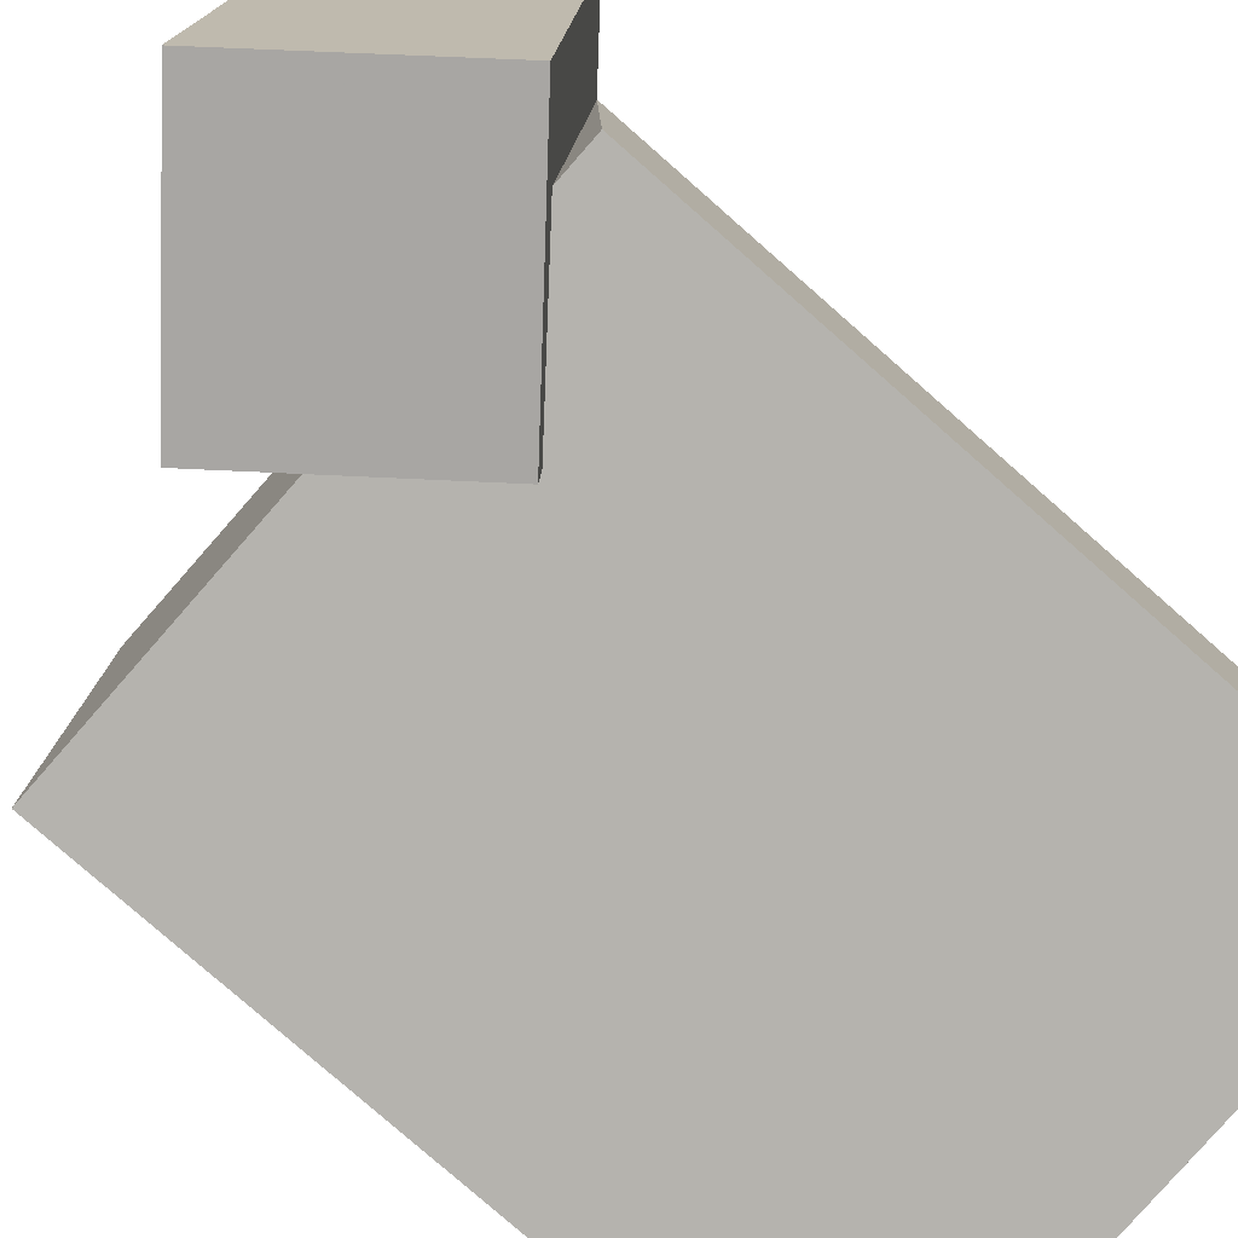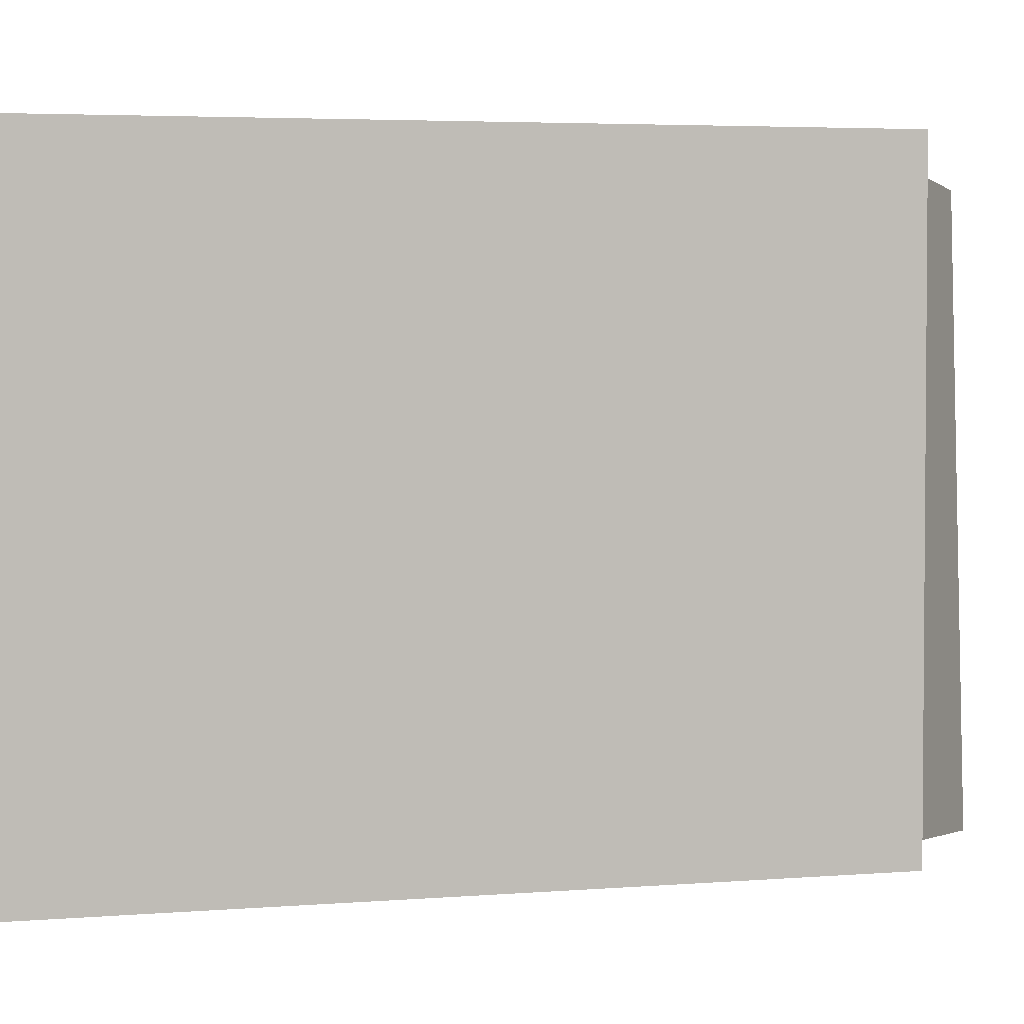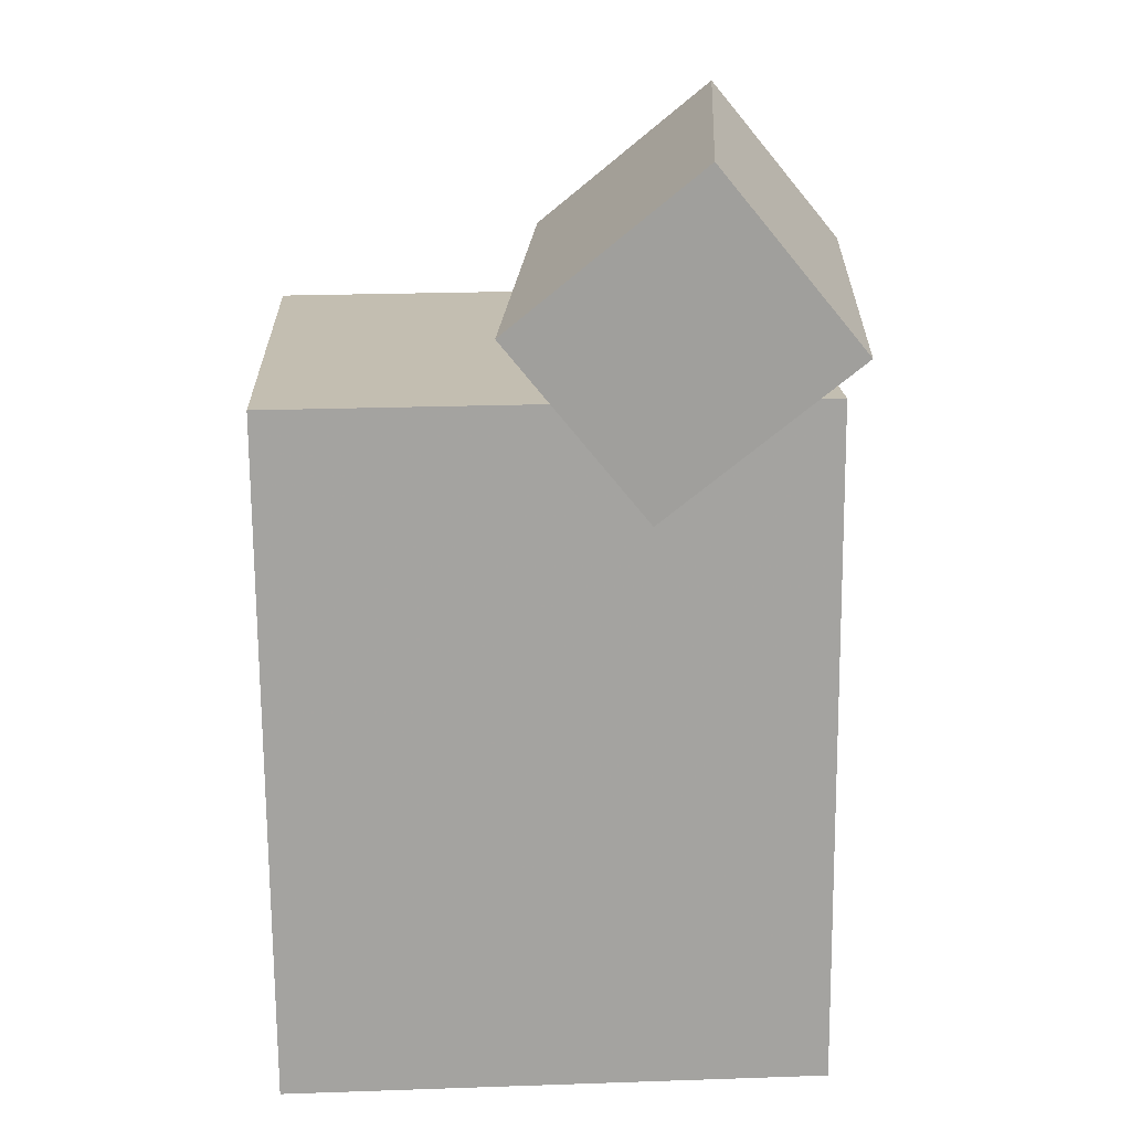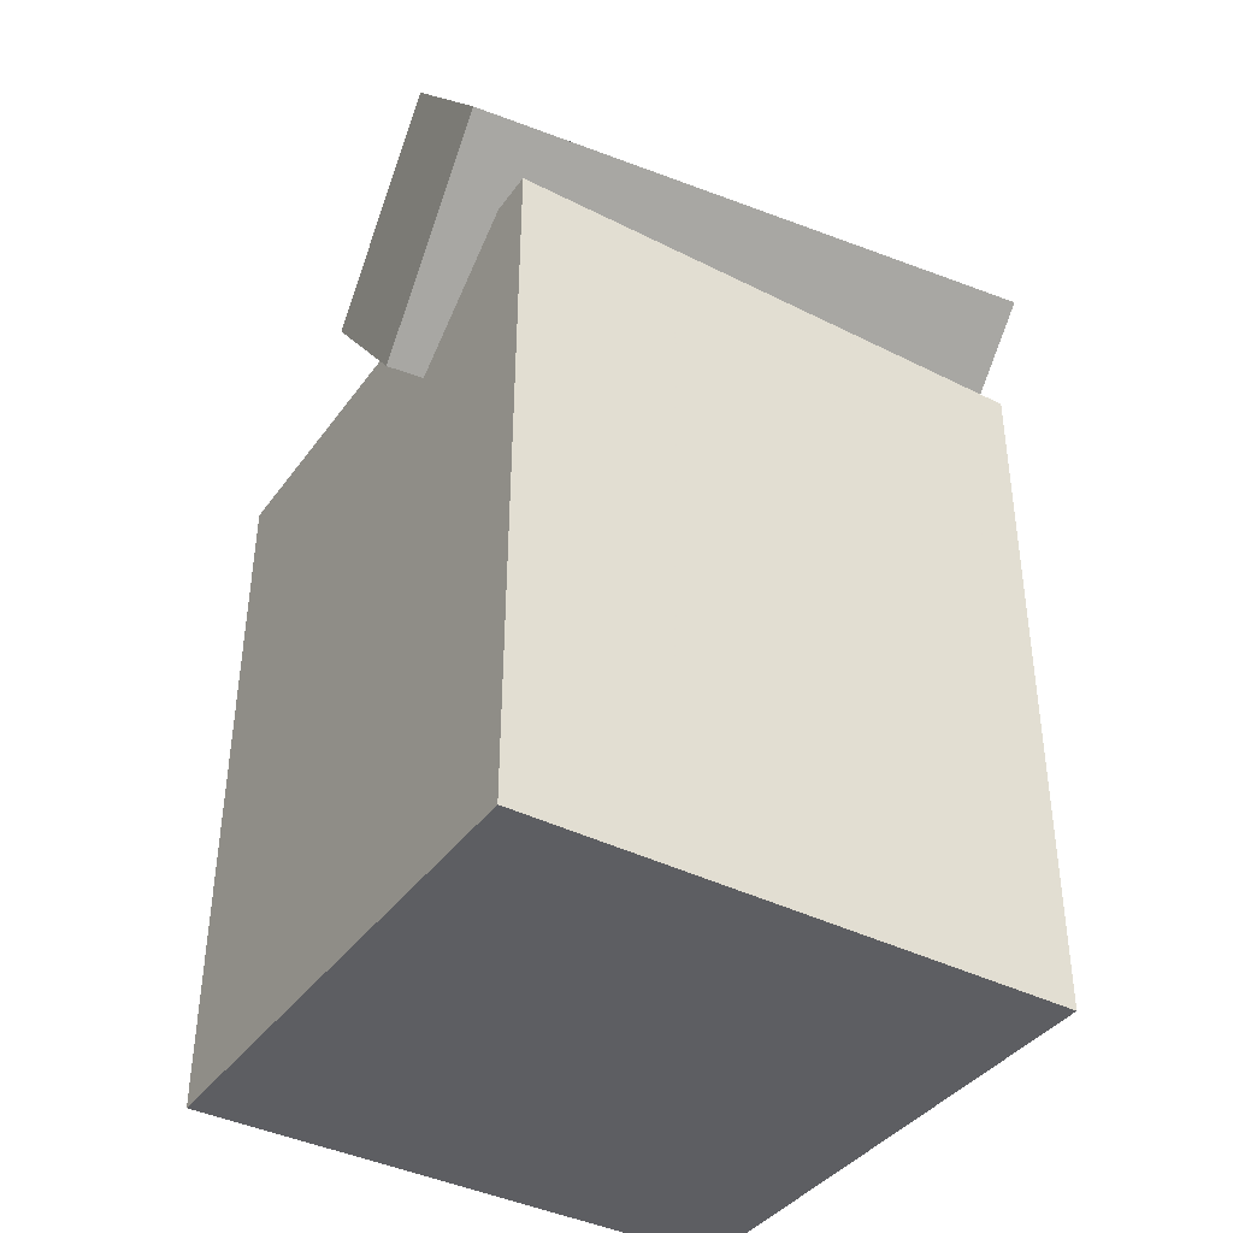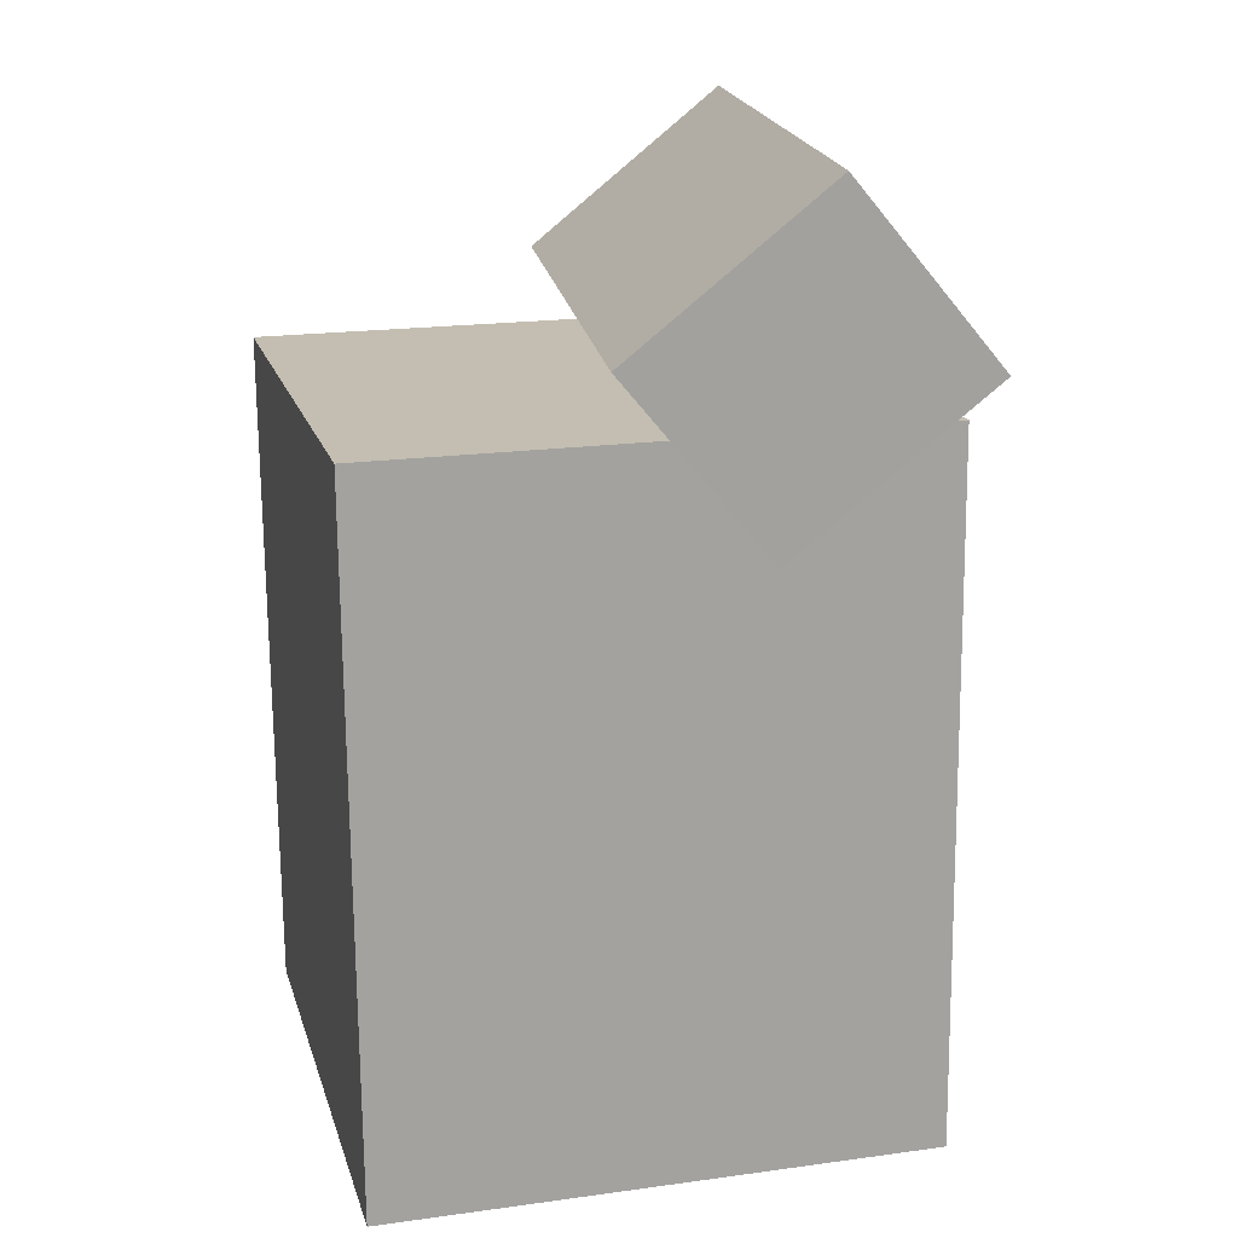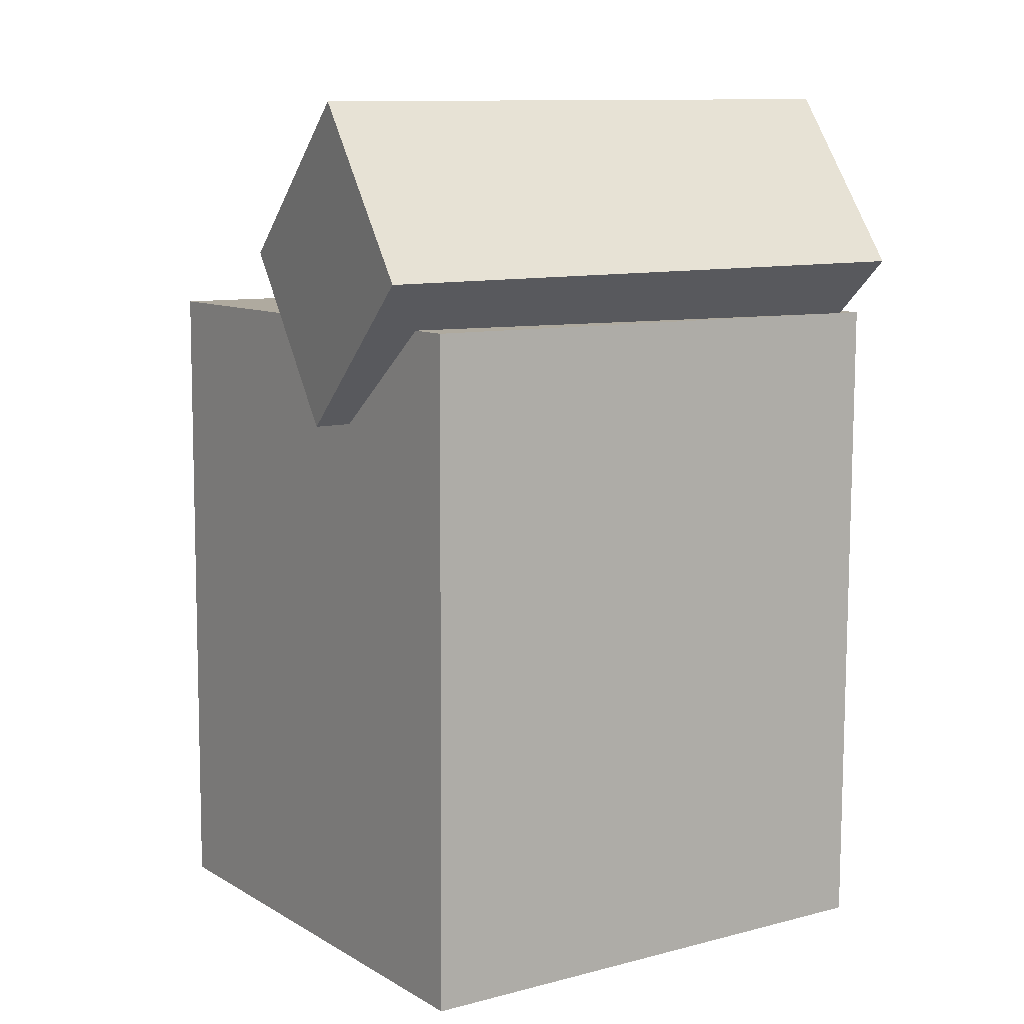
<metadata>
{"format":"obj","ext":"obj","renderer":"f3d","projection":"perspective","resolution":1024,"background":"white","views":[{"elev":-78.5,"azim":-131.7,"up":"+Z"},{"elev":2.0,"azim":73.6,"up":"+Z"},{"elev":17.8,"azim":178.5,"up":"+Y"},{"elev":-38.7,"azim":-120.4,"up":"+Y"},{"elev":17.7,"azim":167.2,"up":"+Y"},{"elev":10.1,"azim":-122.9,"up":"+Y"}]}
</metadata>
<code>
v 0.2451 0.1355 0.2154
v 0.2324 0.1397 -0.2404
v -0.2059 0.1387 0.228
v -0.2187 0.1429 -0.2277
v 0.2409 -0.4385 0.2101
v 0.2281 -0.4342 -0.2456
v -0.2102 -0.4353 0.2228
v -0.223 -0.431 -0.2329
f 1.0 7.0 5.0
f 1.0 3.0 7.0
f 1.0 4.0 3.0
f 1.0 2.0 4.0
f 3.0 8.0 7.0
f 3.0 4.0 8.0
f 5.0 7.0 8.0
f 5.0 8.0 6.0
f 1.0 5.0 6.0
f 1.0 6.0 2.0
f 2.0 6.0 8.0
f 2.0 8.0 4.0
v -0.1093 0.05824 0.2154
v -0.07116 0.05326 -0.2631
v 0.008471 0.2009 0.2233
v 0.04665 0.1959 -0.2552
v -0.2674 0.1895 0.2014
v -0.2292 0.1845 -0.2771
v -0.1496 0.3322 0.2093
v -0.1114 0.3272 -0.2692
f 9.0 15.0 13.0
f 9.0 11.0 15.0
f 9.0 12.0 11.0
f 9.0 10.0 12.0
f 11.0 16.0 15.0
f 11.0 12.0 16.0
f 13.0 15.0 16.0
f 13.0 16.0 14.0
f 9.0 13.0 14.0
f 9.0 14.0 10.0
f 10.0 14.0 16.0
f 10.0 16.0 12.0

</code>
